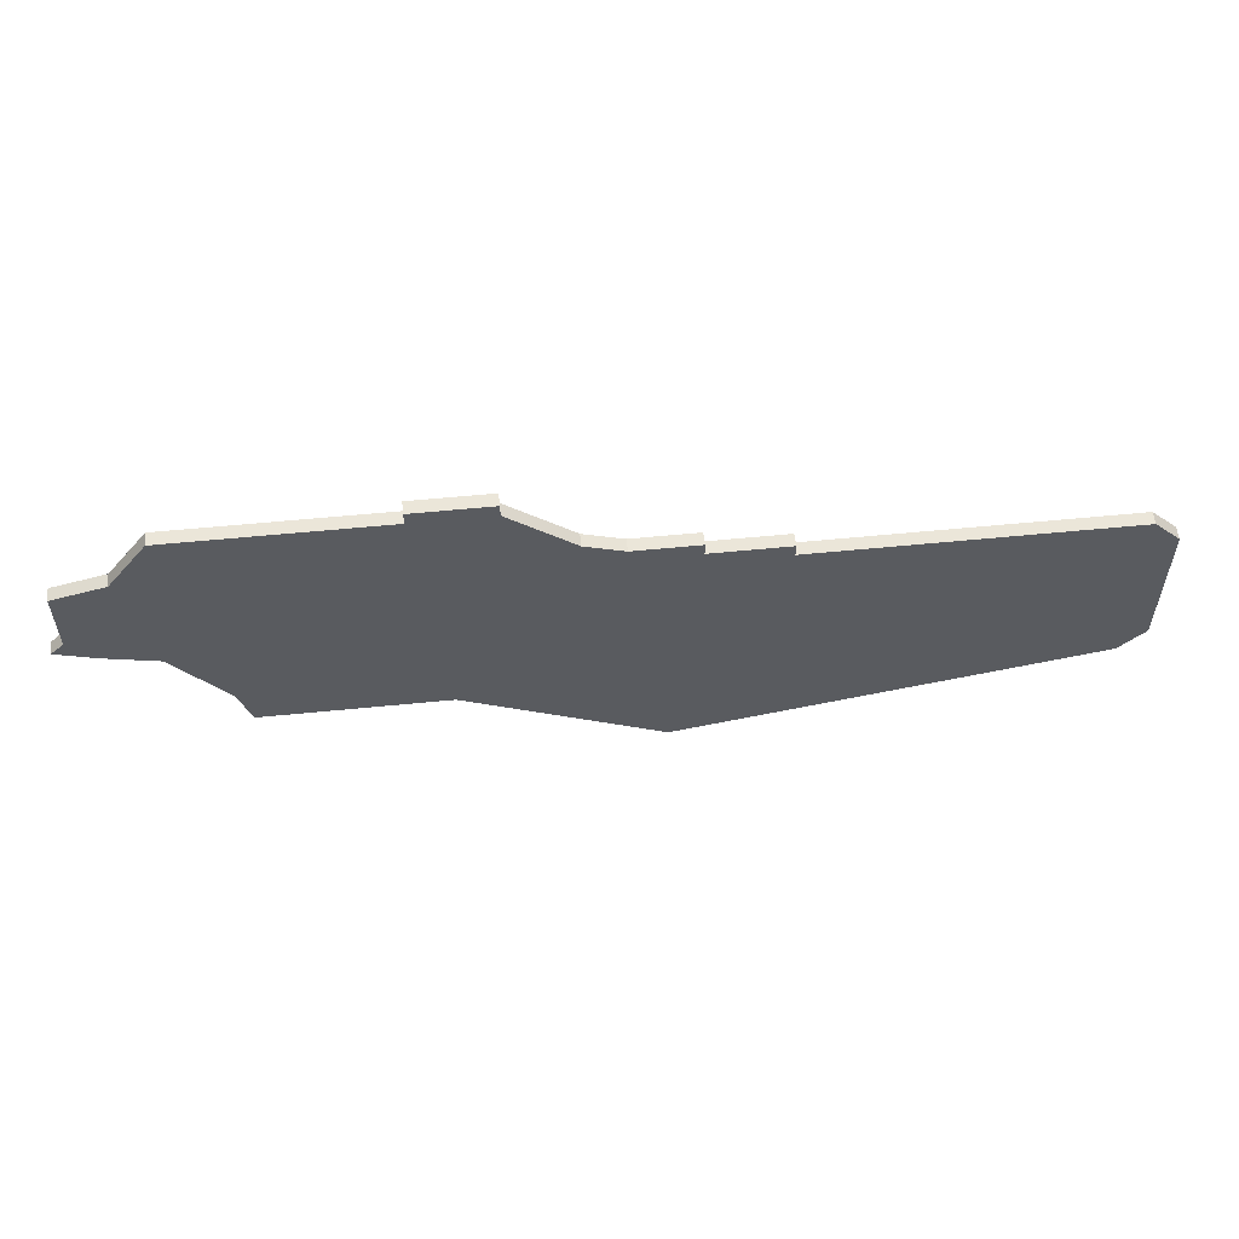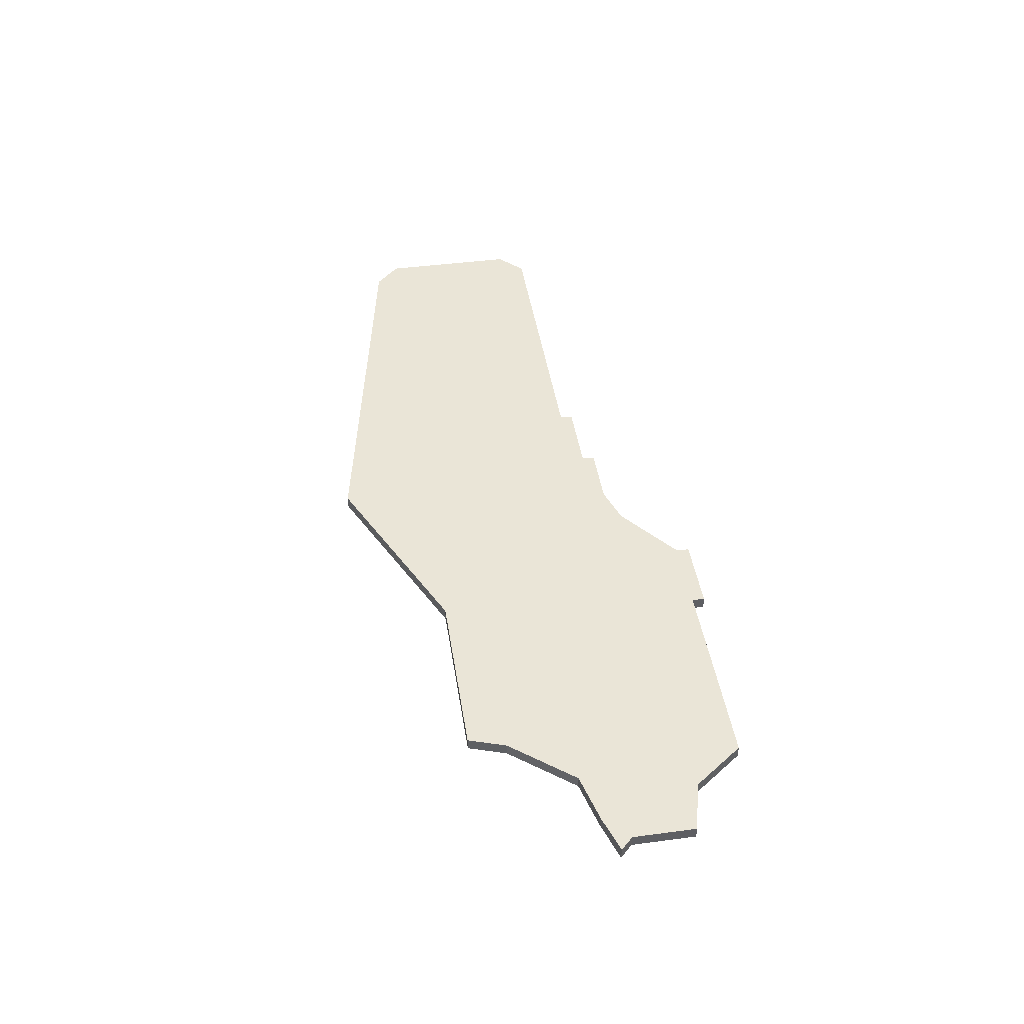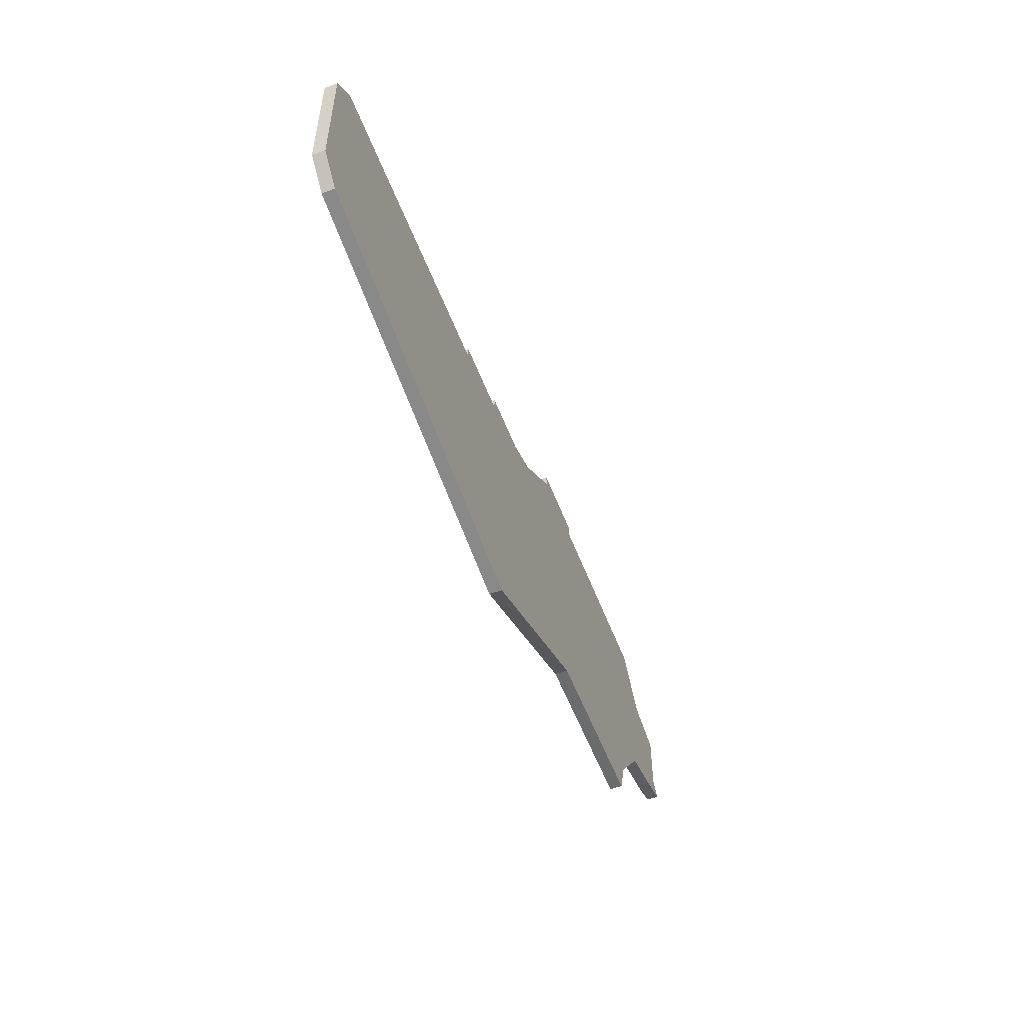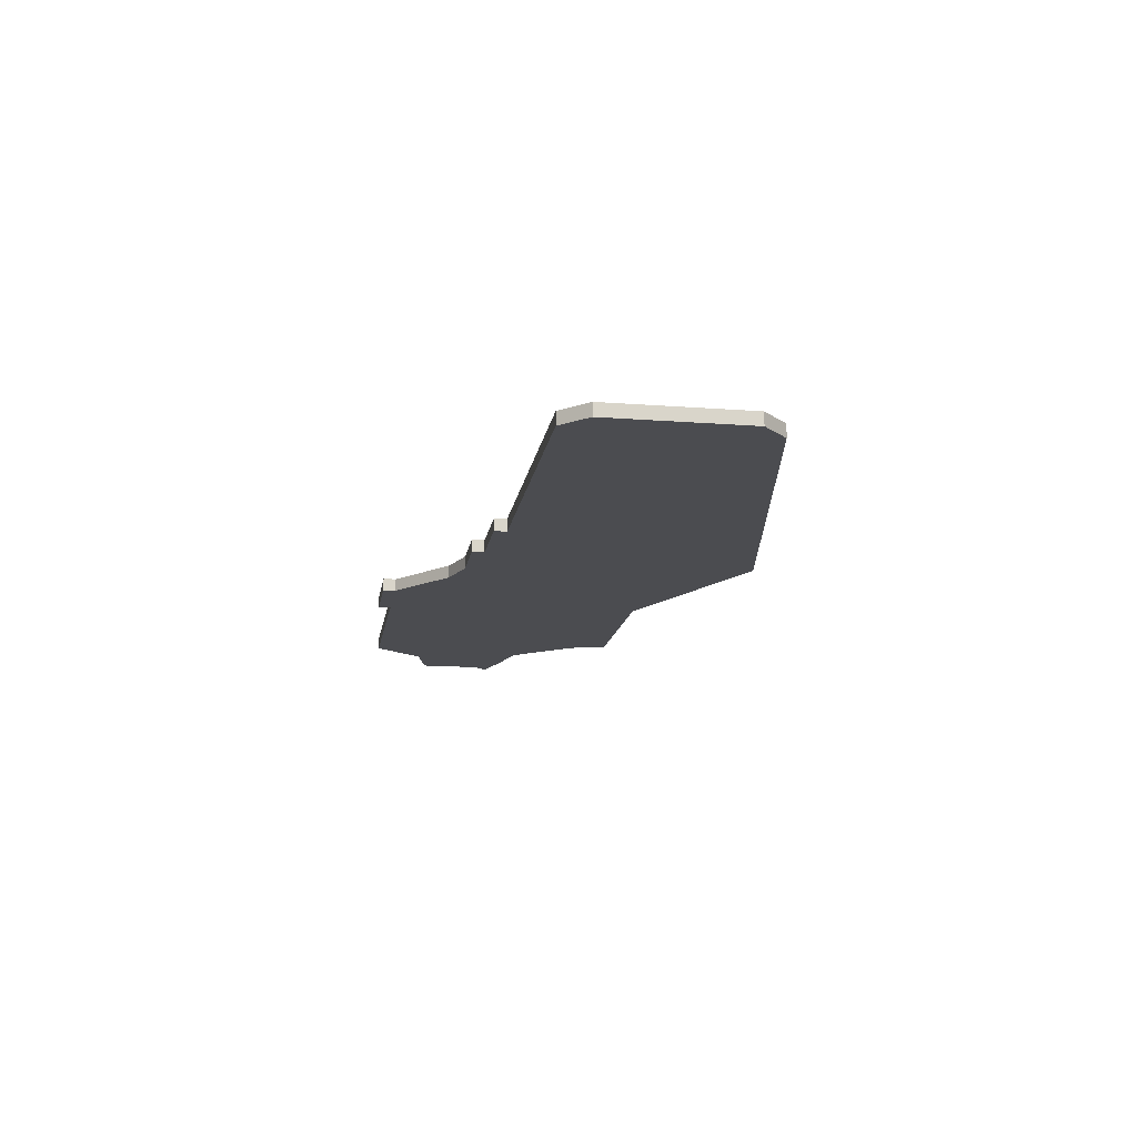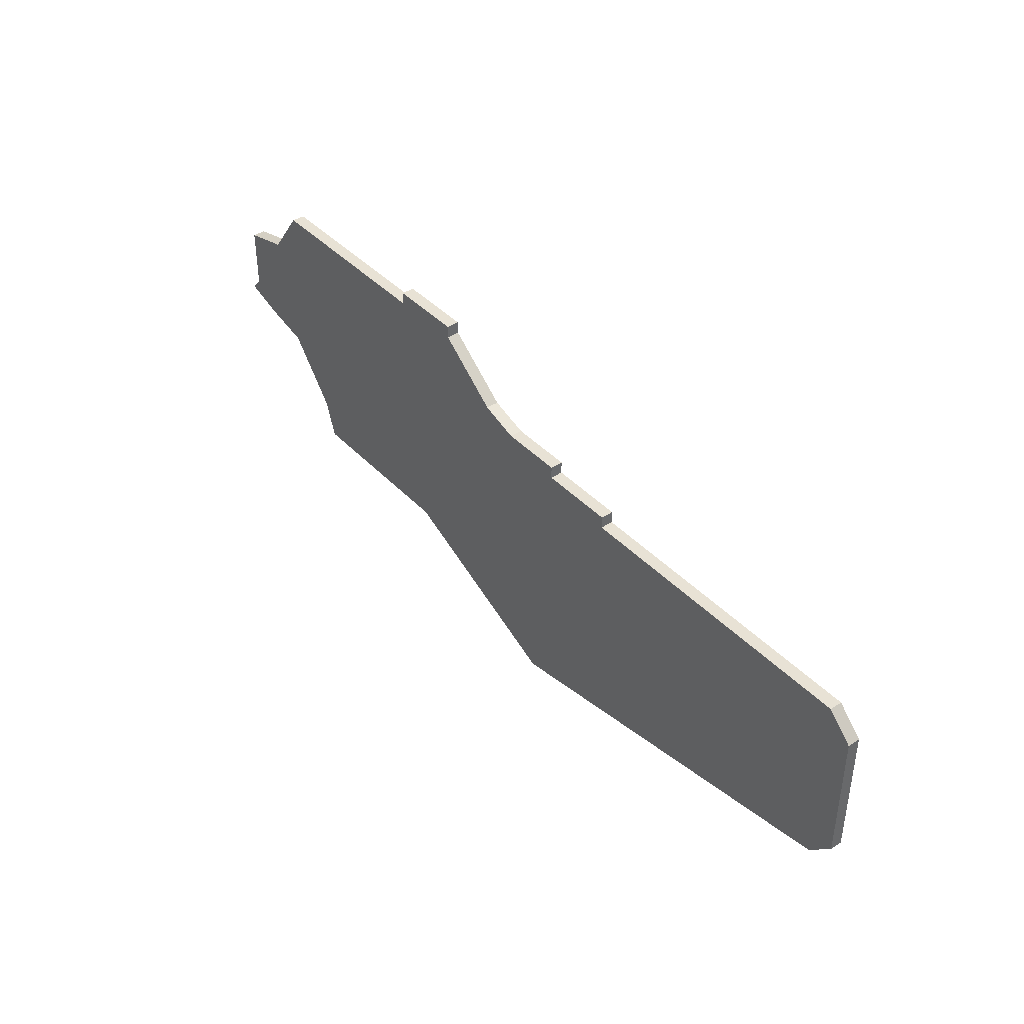
<metadata>
{"format":"obj","ext":"obj","renderer":"f3d","projection":"perspective","resolution":1024,"background":"white","views":[{"elev":56.1,"azim":174.0,"up":"+Y"},{"elev":44.3,"azim":81.2,"up":"+Z"},{"elev":-53.6,"azim":-69.5,"up":"+Y"},{"elev":-15.2,"azim":-99.1,"up":"+Z"},{"elev":40.9,"azim":-128.6,"up":"+Y"}]}
</metadata>
<code>
v 5073 -1827 0
v 5071 -1829 0
v 5071 -1840 0
v 5073 -1842 0
v 5105 -1848 0
v 5120 -1841 0
v 5134 -1841 0
v 5135 -1838 0
v 5139 -1833 0
v 5143 -1832 0
v 5146 -1831 0
v 5145 -1830 0
v 5145 -1825 0
v 5141 -1824 0
v 5138 -1820 0
v 5122 -1820 0
v 5122 -1819 0
v 5116 -1819 0
v 5116 -1820 0
v 5111 -1824 0
v 5108 -1825 0
v 5103 -1825 0
v 5103 -1826 0
v 5097 -1826 0
v 5097 -1827 0
v 5073 -1827 1
v 5071 -1829 1
v 5071 -1840 1
v 5073 -1842 1
v 5105 -1848 1
v 5120 -1841 1
v 5134 -1841 1
v 5135 -1838 1
v 5139 -1833 1
v 5143 -1832 1
v 5146 -1831 1
v 5145 -1830 1
v 5145 -1825 1
v 5141 -1824 1
v 5138 -1820 1
v 5122 -1820 1
v 5122 -1819 1
v 5116 -1819 1
v 5116 -1820 1
v 5111 -1824 1
v 5108 -1825 1
v 5103 -1825 1
v 5103 -1826 1
v 5097 -1826 1
v 5097 -1827 1
f 2 1 25
f 4 3 2
f 6 5 4
f 8 7 6
f 11 10 9
f 14 13 12
f 16 15 14
f 18 17 16
f 23 22 21
f 25 24 23
f 4 2 25
f 8 6 4
f 12 11 9
f 16 14 12
f 19 18 16
f 4 25 23
f 9 8 4
f 16 12 9
f 20 19 16
f 4 23 21
f 16 9 4
f 4 21 20
f 20 16 4
f 50 26 27
f 27 28 29
f 29 30 31
f 31 32 33
f 34 35 36
f 37 38 39
f 39 40 41
f 41 42 43
f 46 47 48
f 48 49 50
f 50 27 29
f 29 31 33
f 34 36 37
f 37 39 41
f 41 43 44
f 48 50 29
f 29 33 34
f 34 37 41
f 41 44 45
f 46 48 29
f 29 34 41
f 45 46 29
f 29 41 45
f 27 26 2
f 2 26 1
f 28 27 3
f 3 27 2
f 29 28 4
f 4 28 3
f 30 29 5
f 5 29 4
f 31 30 6
f 6 30 5
f 32 31 7
f 7 31 6
f 33 32 8
f 8 32 7
f 34 33 9
f 9 33 8
f 35 34 10
f 10 34 9
f 36 35 11
f 11 35 10
f 37 36 12
f 12 36 11
f 38 37 13
f 13 37 12
f 39 38 14
f 14 38 13
f 40 39 15
f 15 39 14
f 41 40 16
f 16 40 15
f 42 41 17
f 17 41 16
f 43 42 18
f 18 42 17
f 44 43 19
f 19 43 18
f 45 44 20
f 20 44 19
f 46 45 21
f 21 45 20
f 47 46 22
f 22 46 21
f 48 47 23
f 23 47 22
f 49 48 24
f 24 48 23
f 26 50 1
f 1 50 25
f 50 49 25
f 25 49 24

</code>
